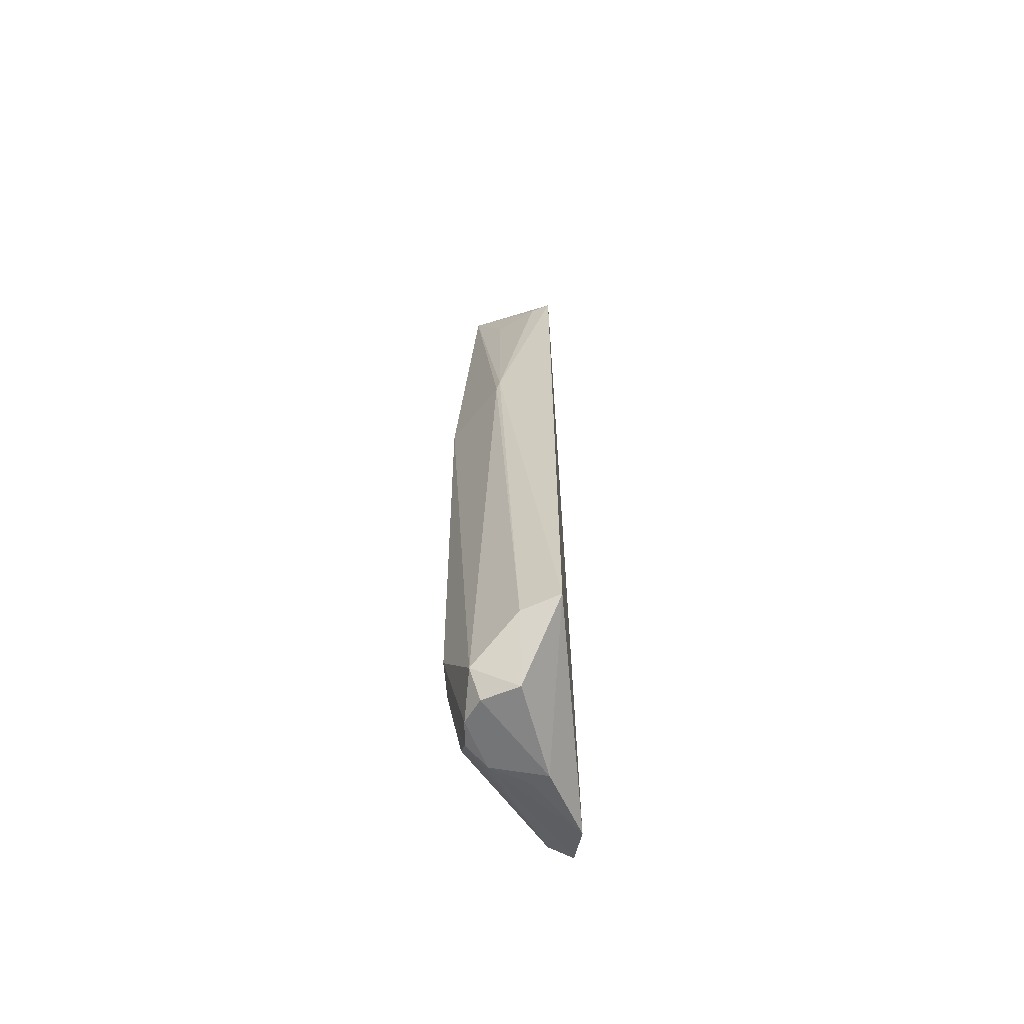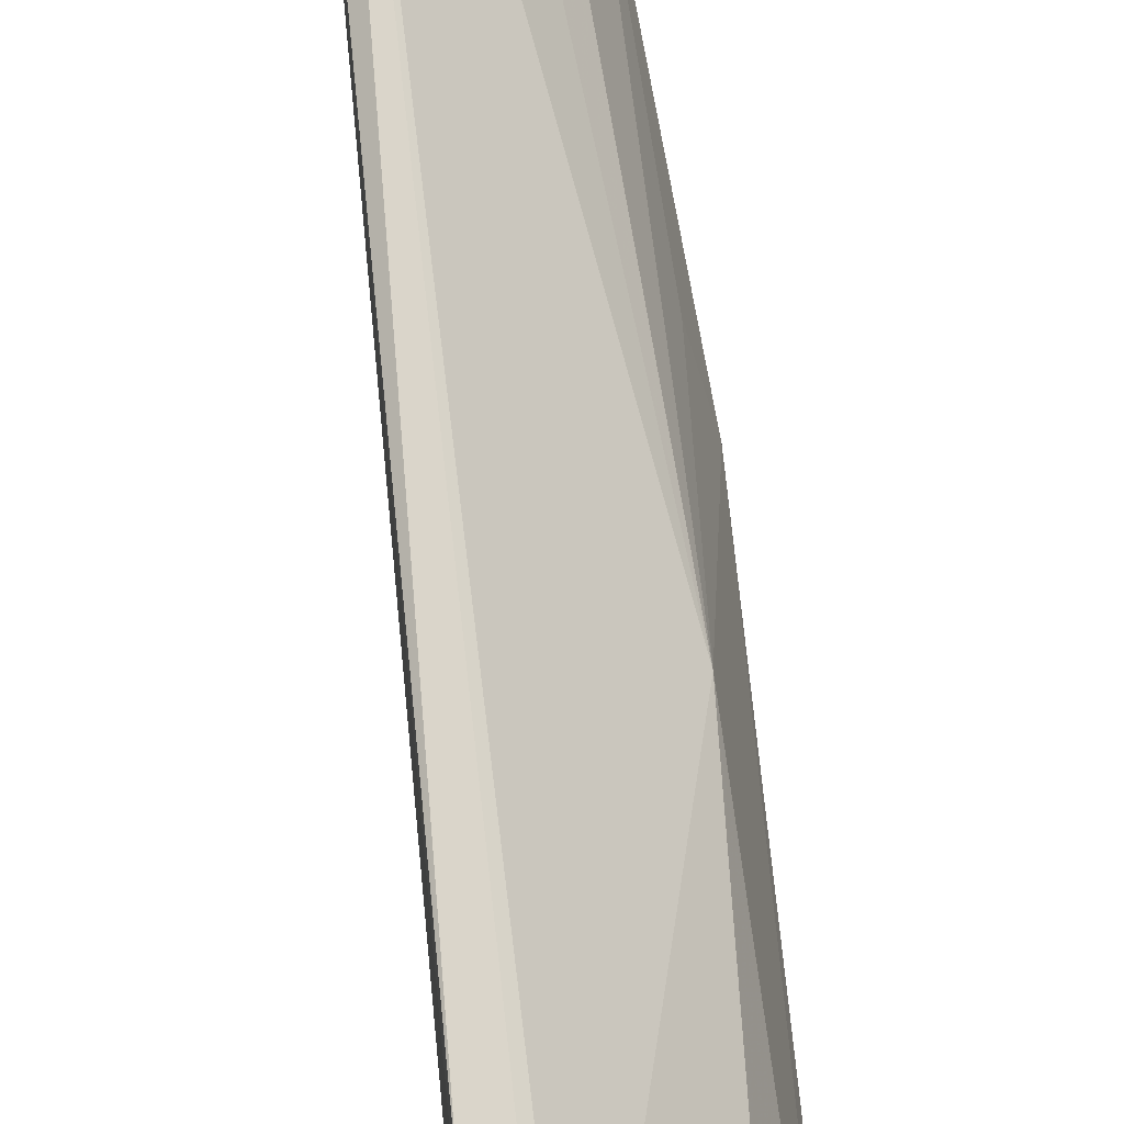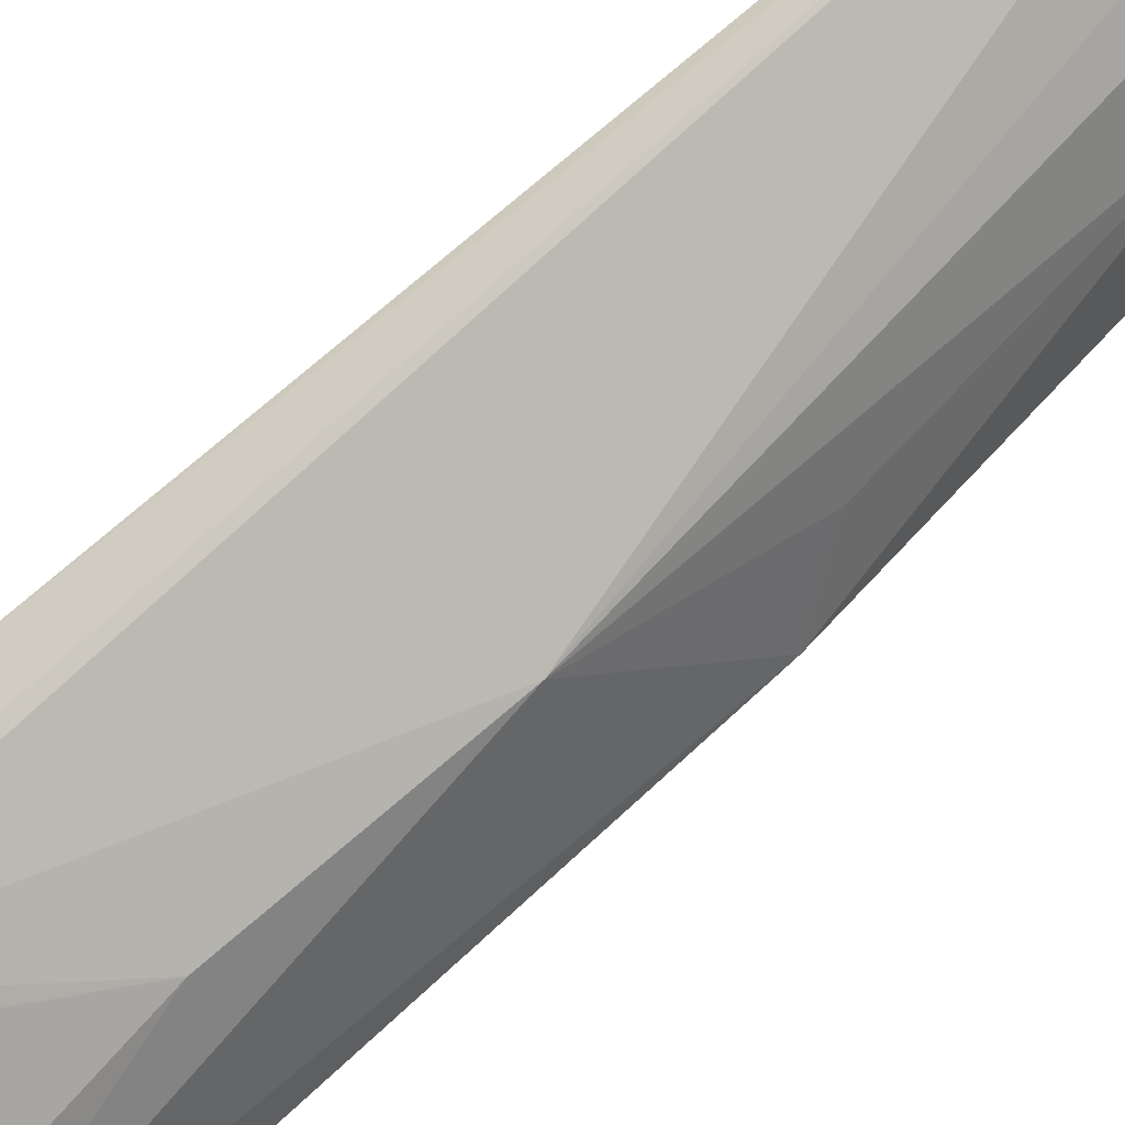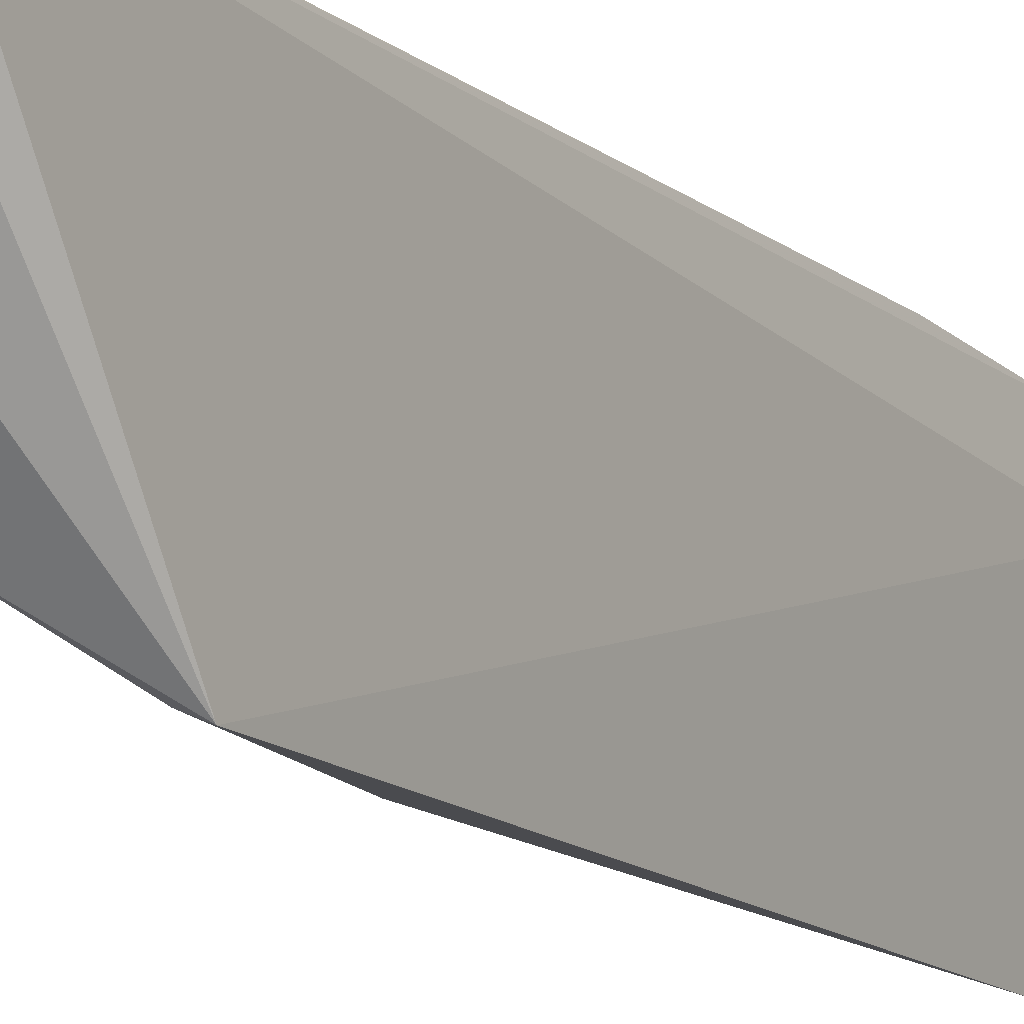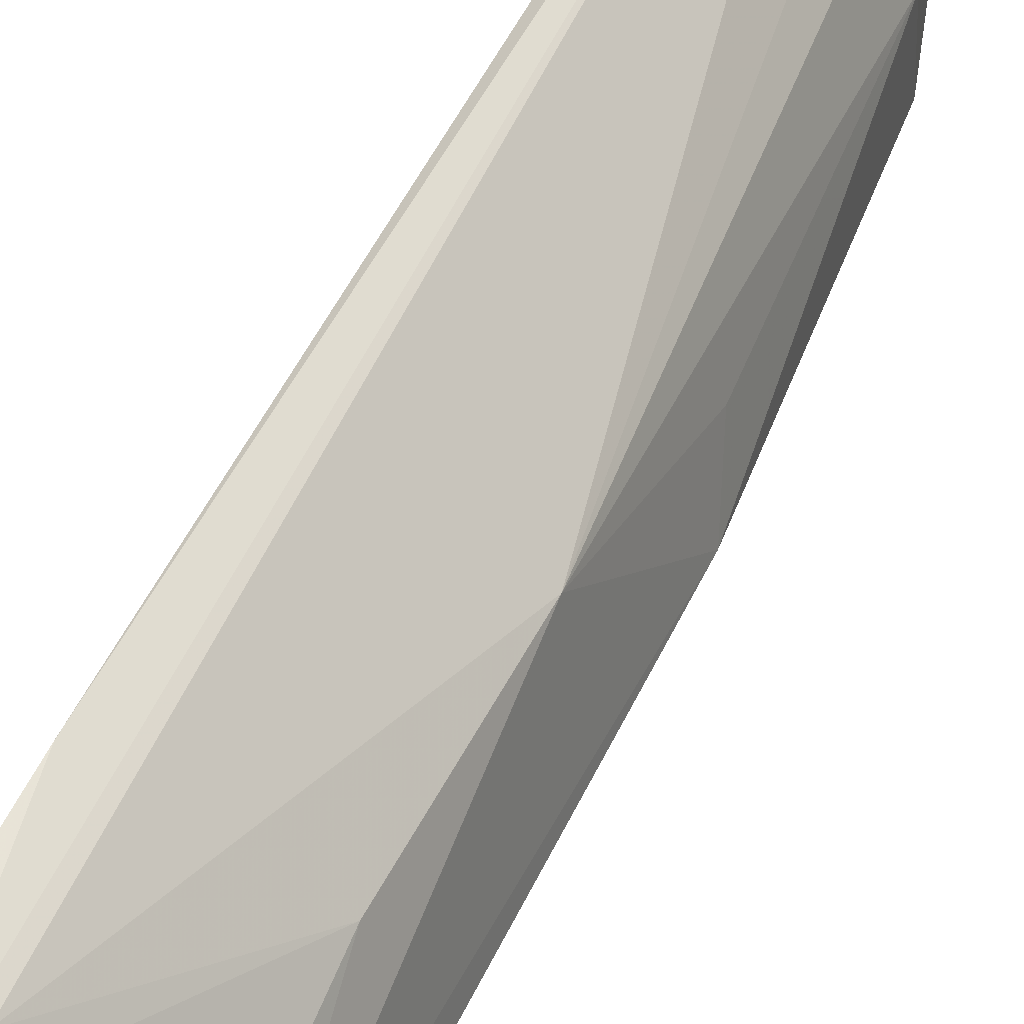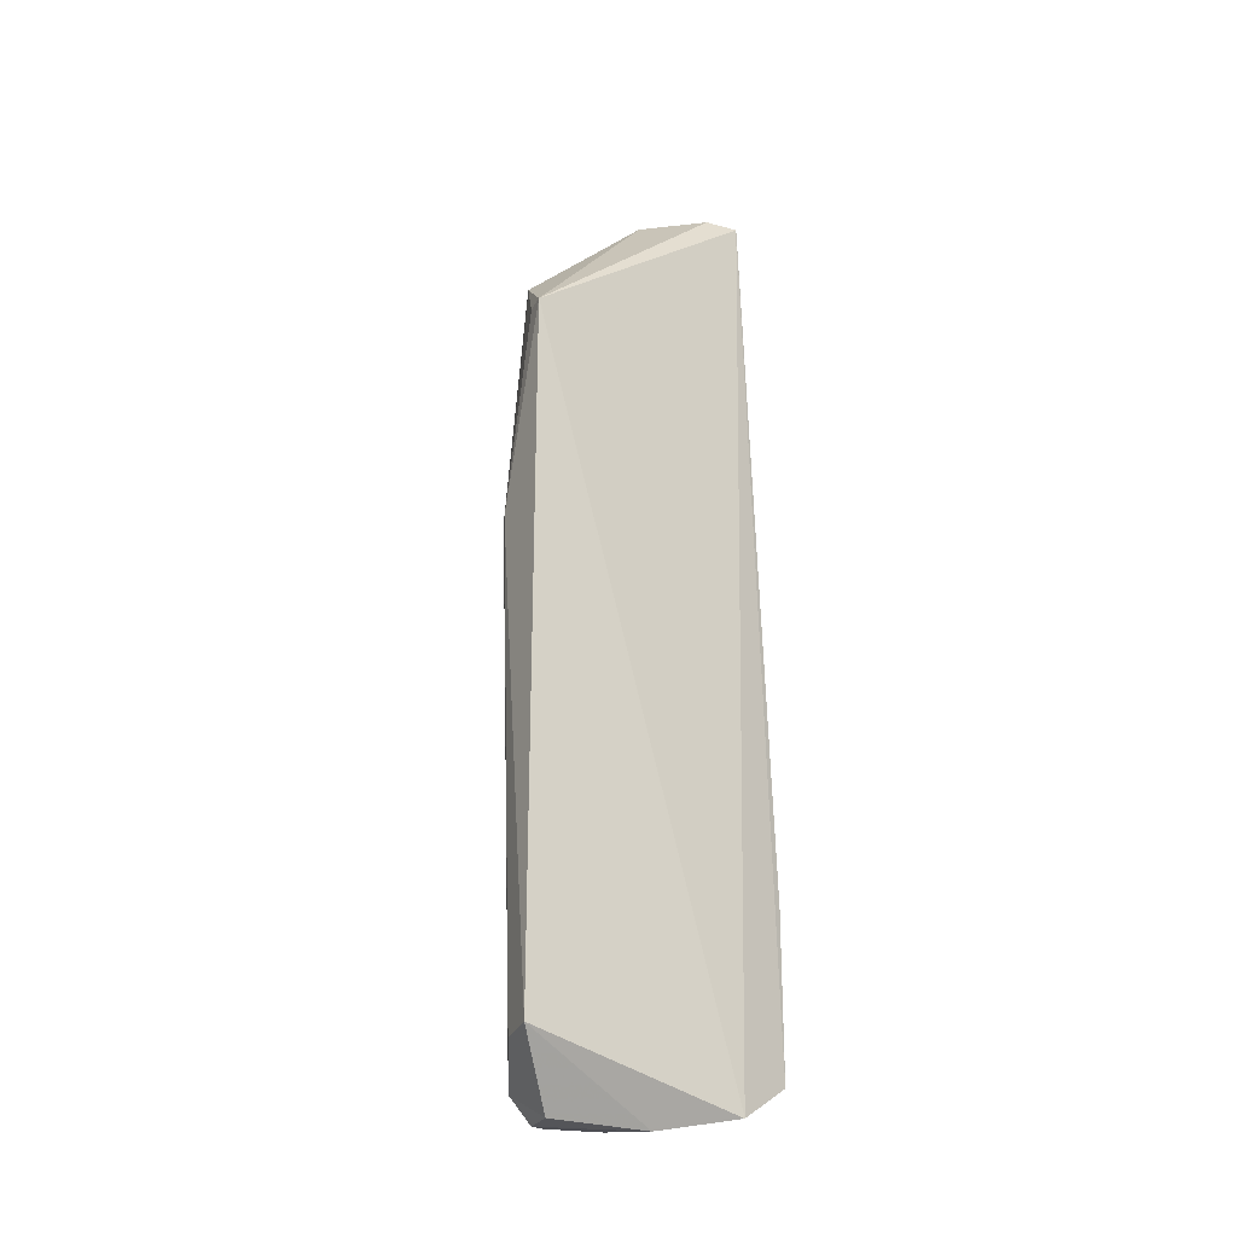
<metadata>
{"format":"obj","ext":"obj","renderer":"f3d","projection":"perspective","resolution":1024,"background":"white","views":[{"elev":-61.6,"azim":177.4,"up":"+Y"},{"elev":72.7,"azim":-6.2,"up":"+Z"},{"elev":58.3,"azim":43.2,"up":"+Z"},{"elev":-14.9,"azim":-149.8,"up":"+Z"},{"elev":52.4,"azim":23.9,"up":"+Z"},{"elev":-25.4,"azim":-135.4,"up":"+Y"}]}
</metadata>
<code>
v 0.1065 0.02983 0.06332
v 0.1283 -0.1534 0.03332
v 0.1255 0.003728 0.01868
v 0.1075 -0.01339 0.005117
v 0.1009 -0.169 0.05331
v 0.1153 -0.1598 0.00853
v 0.119 0.02998 0.04582
v 0.1069 -0.16 0.06433
v 0.1038 0.03013 0.06137
v 0.1243 -0.1669 0.01709
v 0.1197 -0.05657 0.008399
v 0.1075 -0.159 0.004996
v 0.1301 -0.05811 0.02288
v 0.1257 -0.08365 0.04546
v 0.1074 0.03112 0.05561
v 0.1022 -0.1264 0.06653
v 0.1246 -0.1708 0.03185
v 0.1115 -0.01342 0.006907
v 0.1204 -0.059 0.008968
v 0.1146 -0.1723 0.01705
v 0.125 0.003375 0.03416
v 0.1294 -0.1512 0.02664
v 0.1141 0.03029 0.05308
v 0.1084 -0.1495 0.06332
v 0.1243 -0.1201 0.04626
v 0.1016 -0.1615 0.06565
v 0.12 -0.1712 0.03658
v 0.1252 -0.1626 0.03926
v 0.1196 -0.01314 0.01253
v 0.122 -0.1722 0.02063
v 0.1084 -0.1726 0.03695
v 0.1274 -0.05066 0.03375
v 0.1248 -0.1714 0.02621
v 0.1119 -0.1716 0.03955
f 7 3 4
f 9 4 5
f 12 5 4
f 12 11 6
f 12 4 11
f 14 2 13
f 15 7 4
f 15 4 9
f 15 9 1
f 16 8 1
f 16 1 9
f 18 11 4
f 18 4 3
f 19 10 6
f 19 6 11
f 19 13 10
f 19 11 3
f 19 3 13
f 20 12 6
f 20 6 10
f 21 13 3
f 21 3 7
f 21 7 14
f 22 13 2
f 22 10 13
f 22 2 17
f 23 14 7
f 23 1 14
f 23 15 1
f 23 7 15
f 24 14 1
f 24 1 8
f 25 2 14
f 25 24 8
f 25 14 24
f 26 16 9
f 26 9 5
f 26 8 16
f 27 17 8
f 27 26 5
f 27 8 26
f 28 17 2
f 28 8 17
f 28 25 8
f 28 2 25
f 29 18 3
f 29 3 11
f 29 11 18
f 30 20 10
f 31 5 12
f 31 12 20
f 31 20 30
f 32 21 14
f 32 14 13
f 32 13 21
f 33 22 17
f 33 10 22
f 33 30 10
f 33 17 27
f 33 31 30
f 33 27 31
f 34 31 27
f 34 27 5
f 34 5 31

</code>
